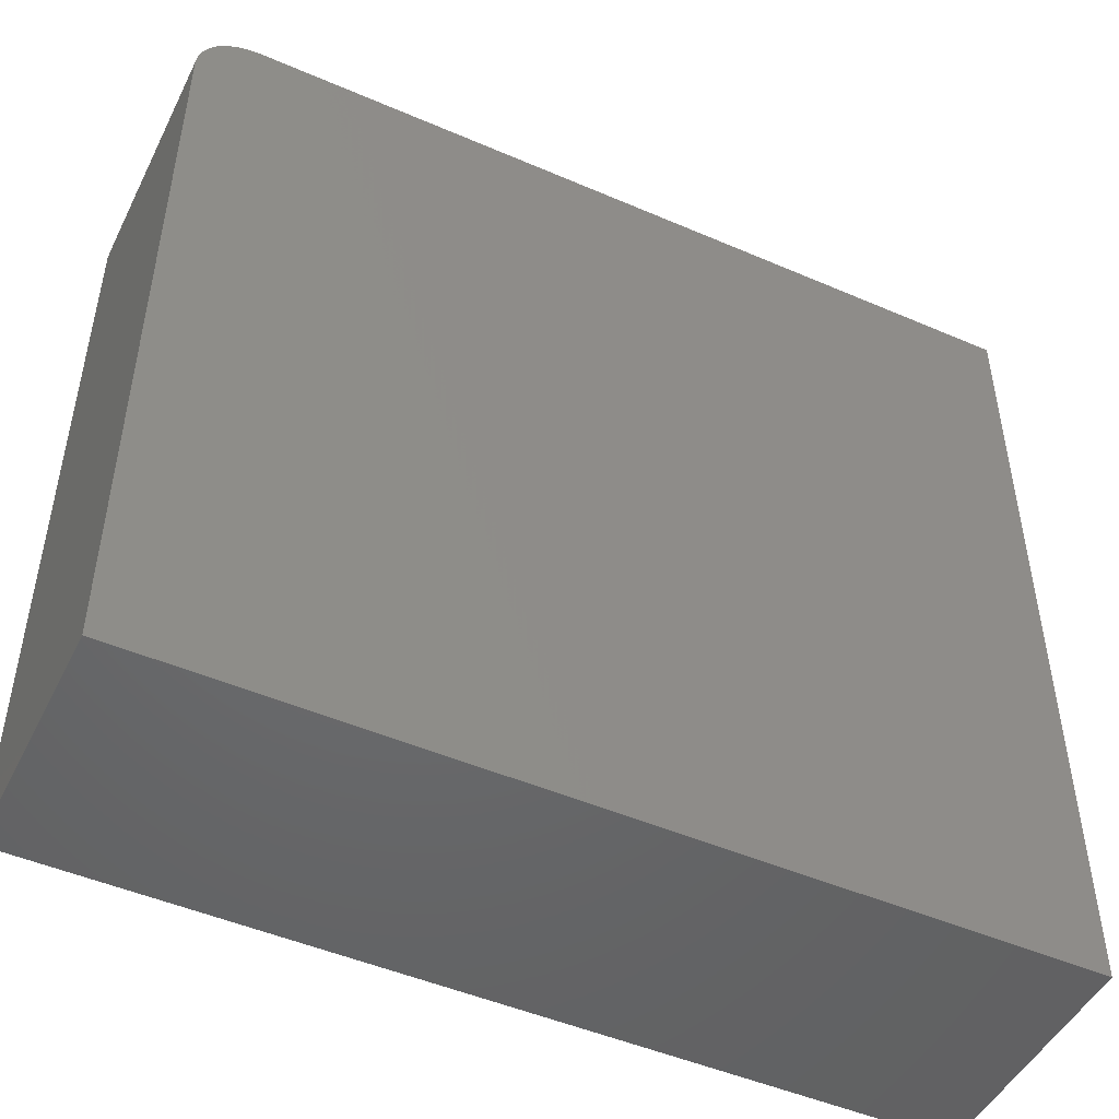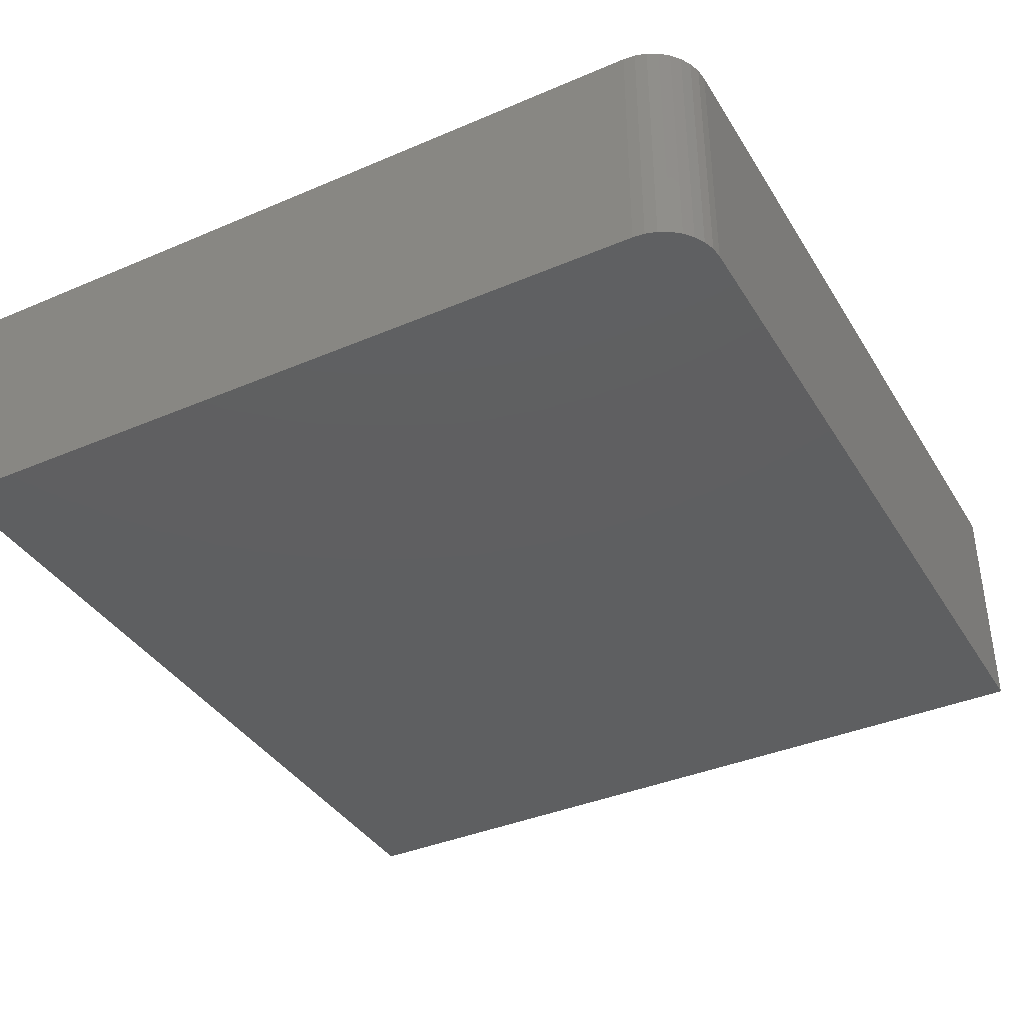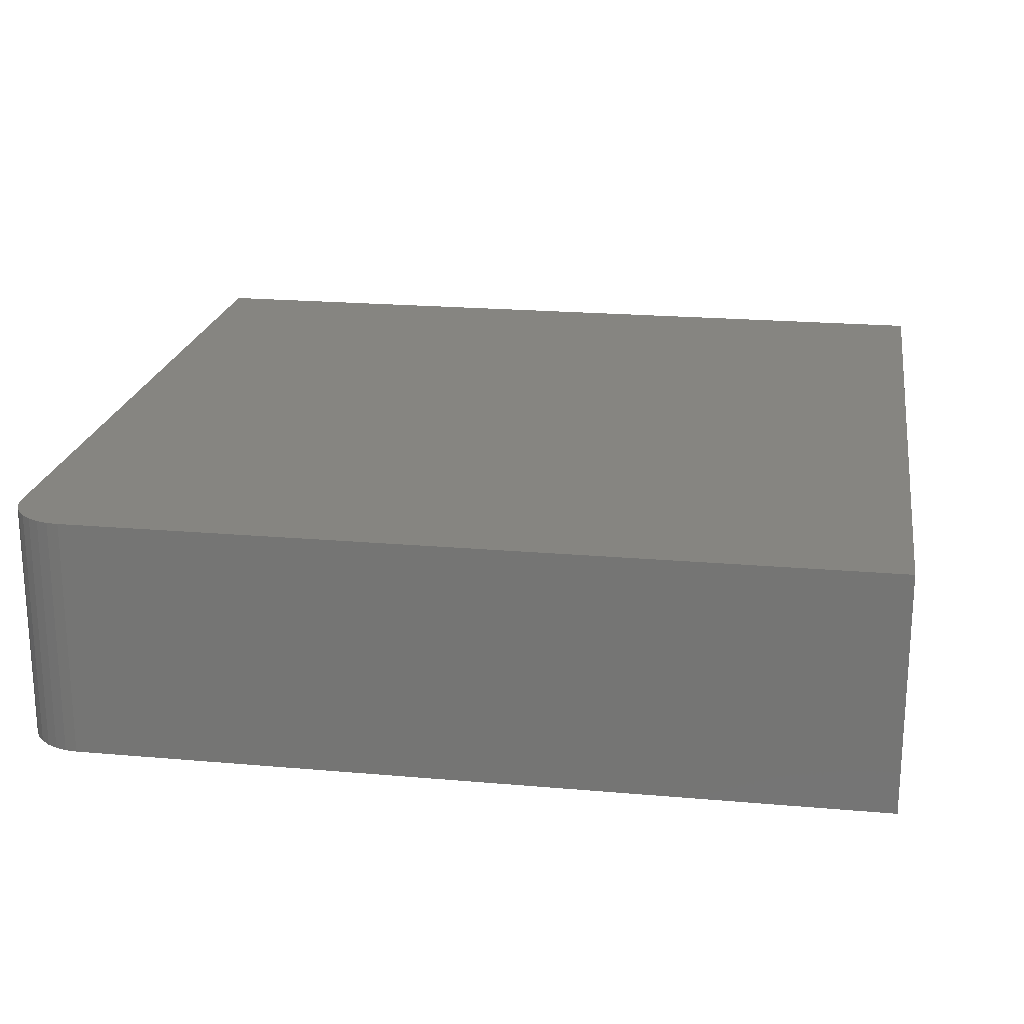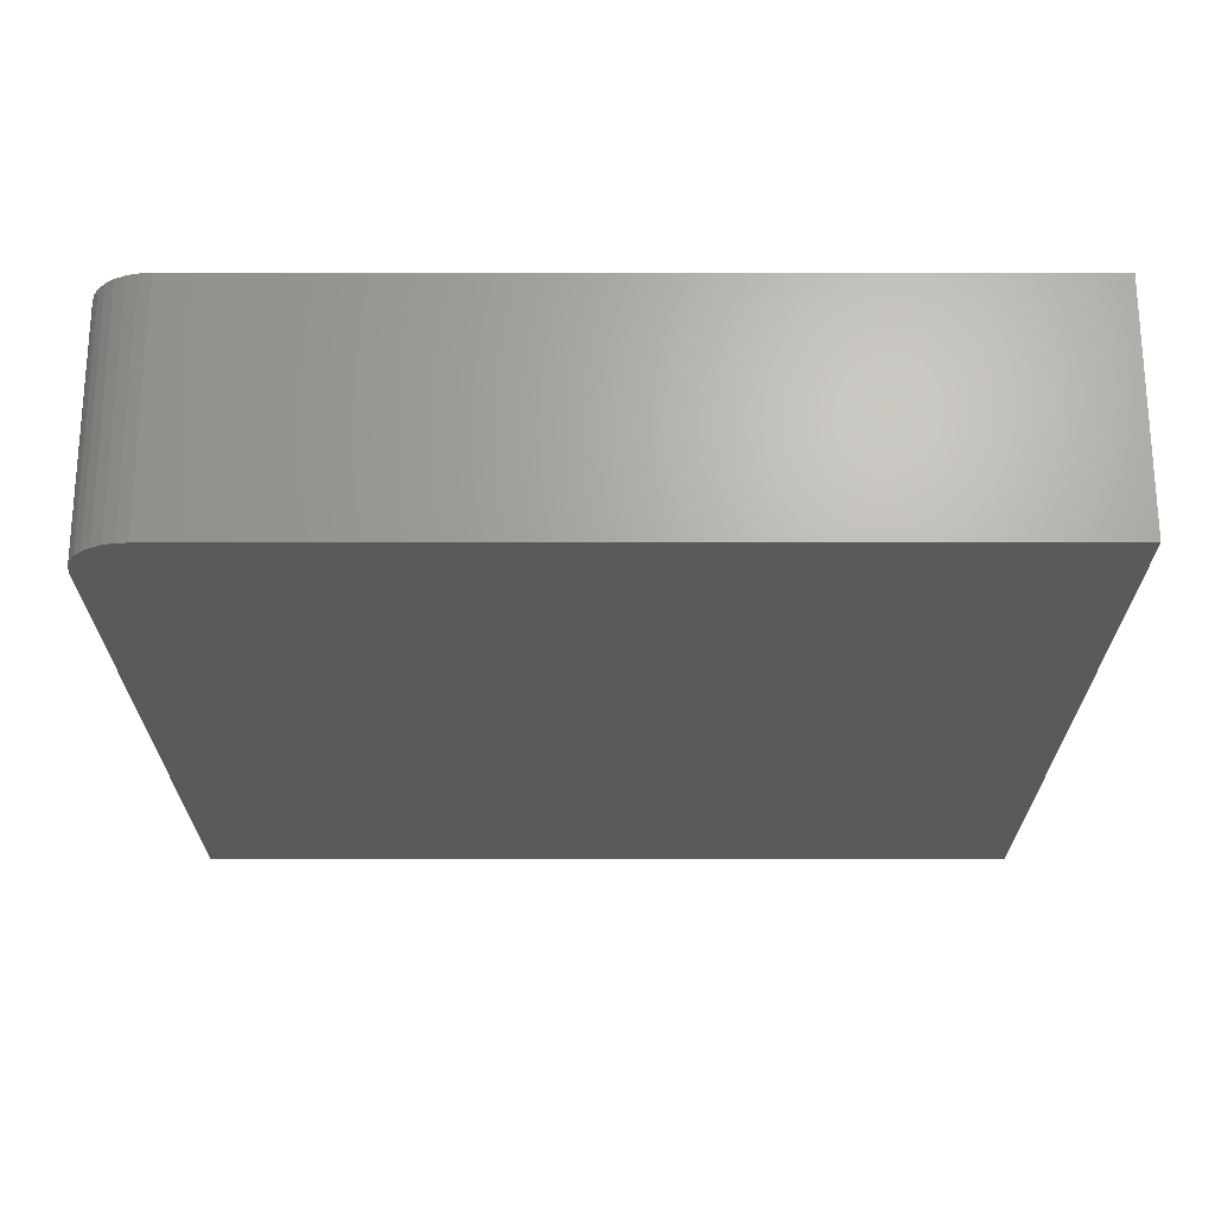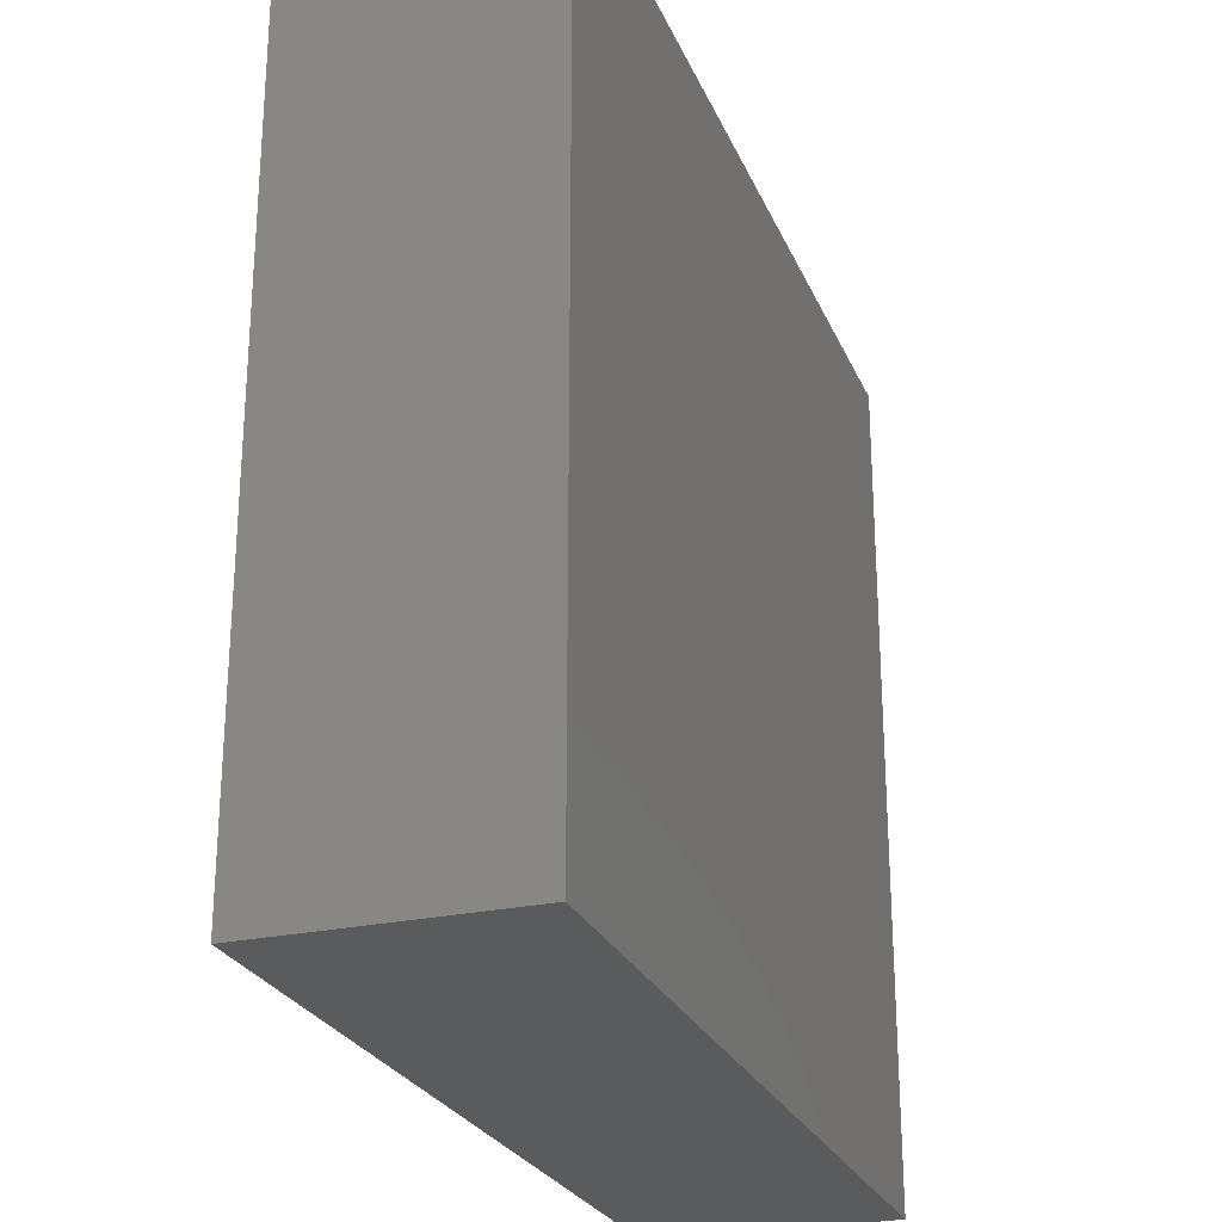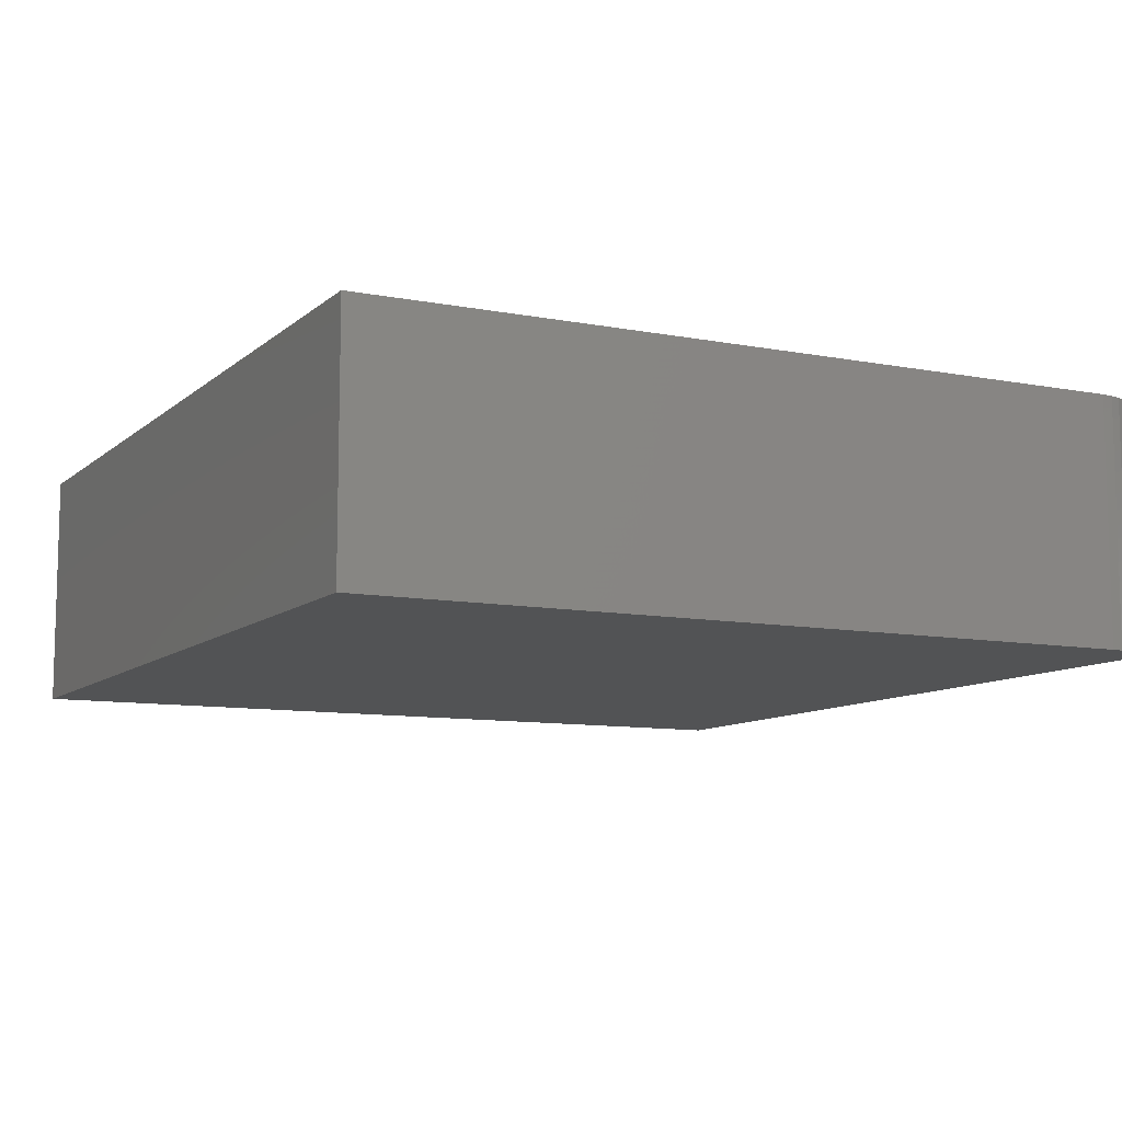
<metadata>
{"format":"stl","ext":"stl","renderer":"f3d","projection":"perspective","resolution":1024,"background":"white","views":[{"elev":-48.3,"azim":-25.8,"up":"+Z"},{"elev":-38.2,"azim":-61.6,"up":"+Y"},{"elev":20.9,"azim":9.0,"up":"+Y"},{"elev":-23.1,"azim":-0.0,"up":"+Y"},{"elev":-25.6,"azim":-70.7,"up":"+Z"},{"elev":-9.6,"azim":-116.8,"up":"+Y"}]}
</metadata>
<code>
# stl→obj: 24 verts, 44 faces
v 0.75 -0.2109 0.7181
v -0.6484 -0.2109 0.7181
v -0.6683 -0.2109 0.7161
v -0.6873 -0.2109 0.7104
v -0.7049 -0.2109 0.701
v -0.7203 -0.2109 0.6883
v -0.7329 -0.2109 0.673
v -0.7423 -0.2109 0.6554
v -0.748 -0.2109 0.6363
v -0.75 -0.2109 0.6165
v -0.75 -0.2109 -0.7188
v 0.75 -0.2109 -0.7188
v 0.75 0.2109 0.7181
v 0.75 0.2109 -0.7188
v -0.75 0.2109 -0.7188
v -0.75 0.2109 0.6165
v -0.748 0.2109 0.6363
v -0.7423 0.2109 0.6554
v -0.7329 0.2109 0.673
v -0.7203 0.2109 0.6883
v -0.7049 0.2109 0.701
v -0.6873 0.2109 0.7104
v -0.6683 0.2109 0.7161
v -0.6484 0.2109 0.7181
f 1 2 3
f 1 3 4
f 1 4 5
f 1 5 6
f 1 6 7
f 1 7 8
f 1 8 9
f 1 9 10
f 1 10 11
f 1 11 12
f 13 14 15
f 13 15 16
f 13 16 17
f 13 17 18
f 13 18 19
f 13 19 20
f 13 20 21
f 13 21 22
f 13 22 23
f 13 23 24
f 10 16 11
f 11 16 15
f 1 13 2
f 2 13 24
f 16 10 17
f 17 10 9
f 17 9 18
f 18 9 8
f 18 8 19
f 19 8 7
f 19 7 20
f 20 7 6
f 20 6 21
f 21 6 5
f 21 5 22
f 22 5 4
f 22 4 23
f 23 4 3
f 23 3 24
f 24 3 2
f 12 14 1
f 1 14 13
f 11 15 12
f 12 15 14

</code>
